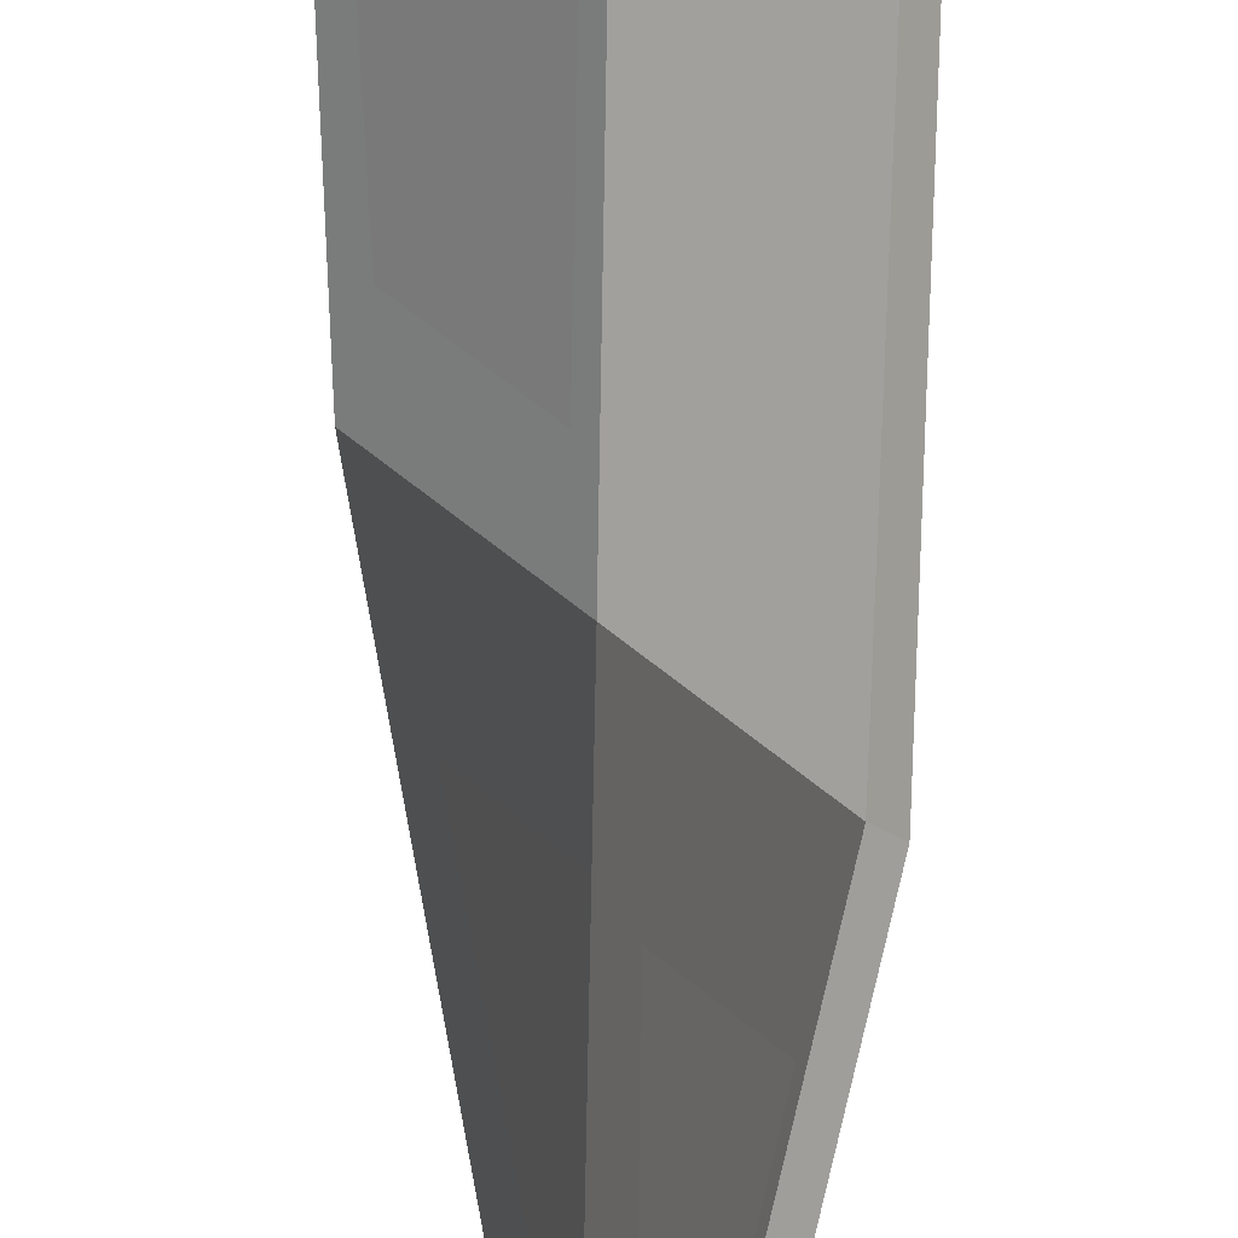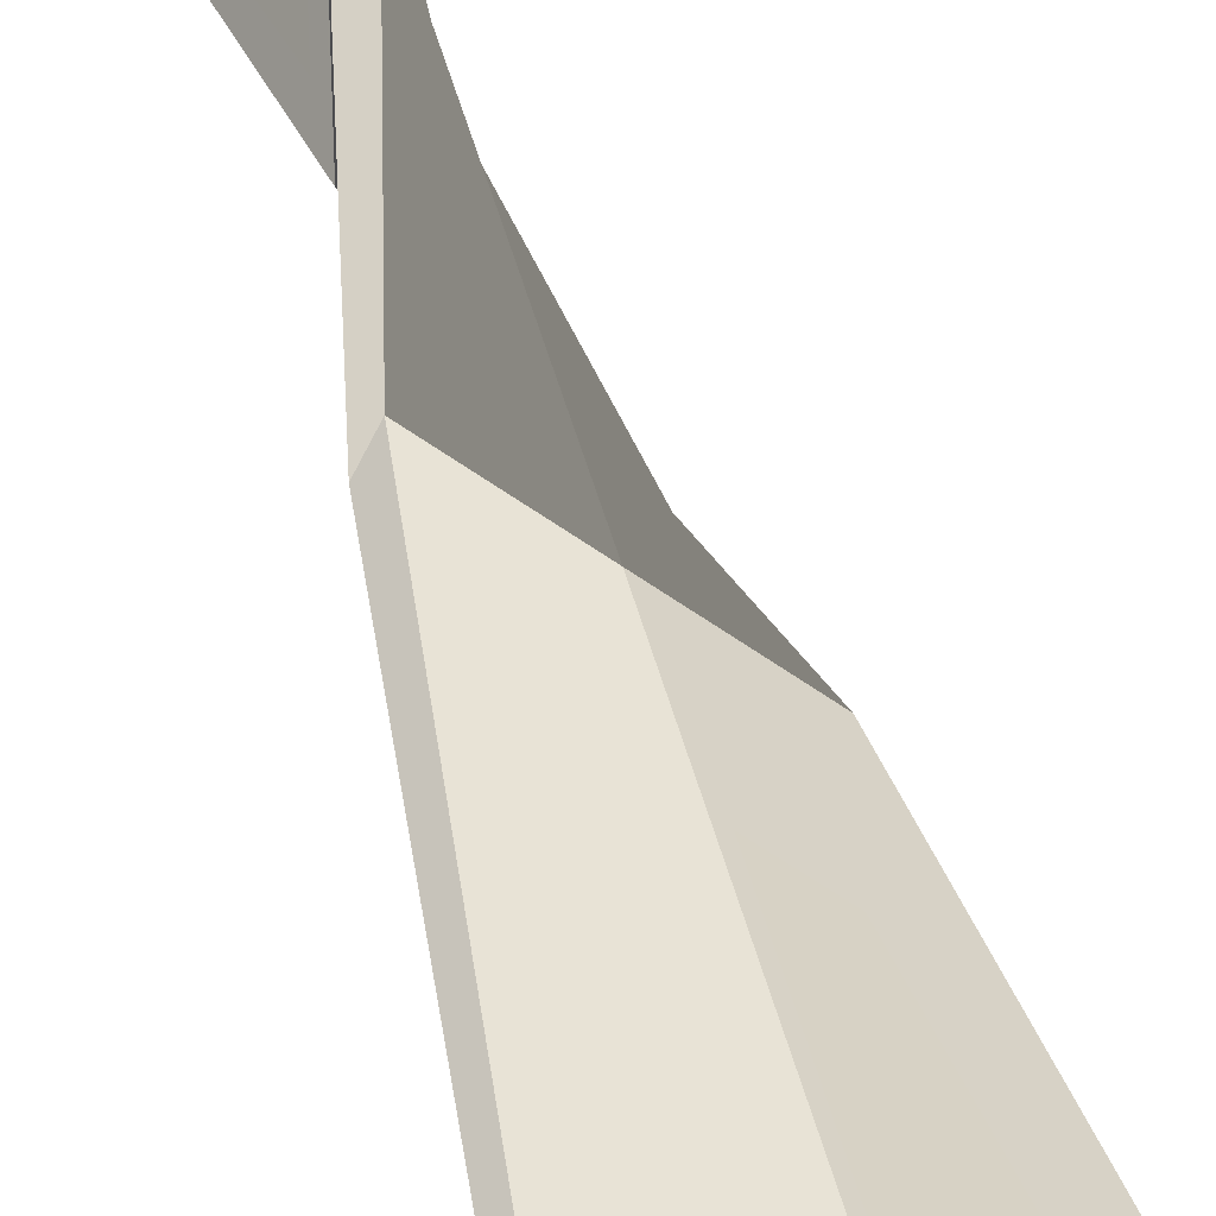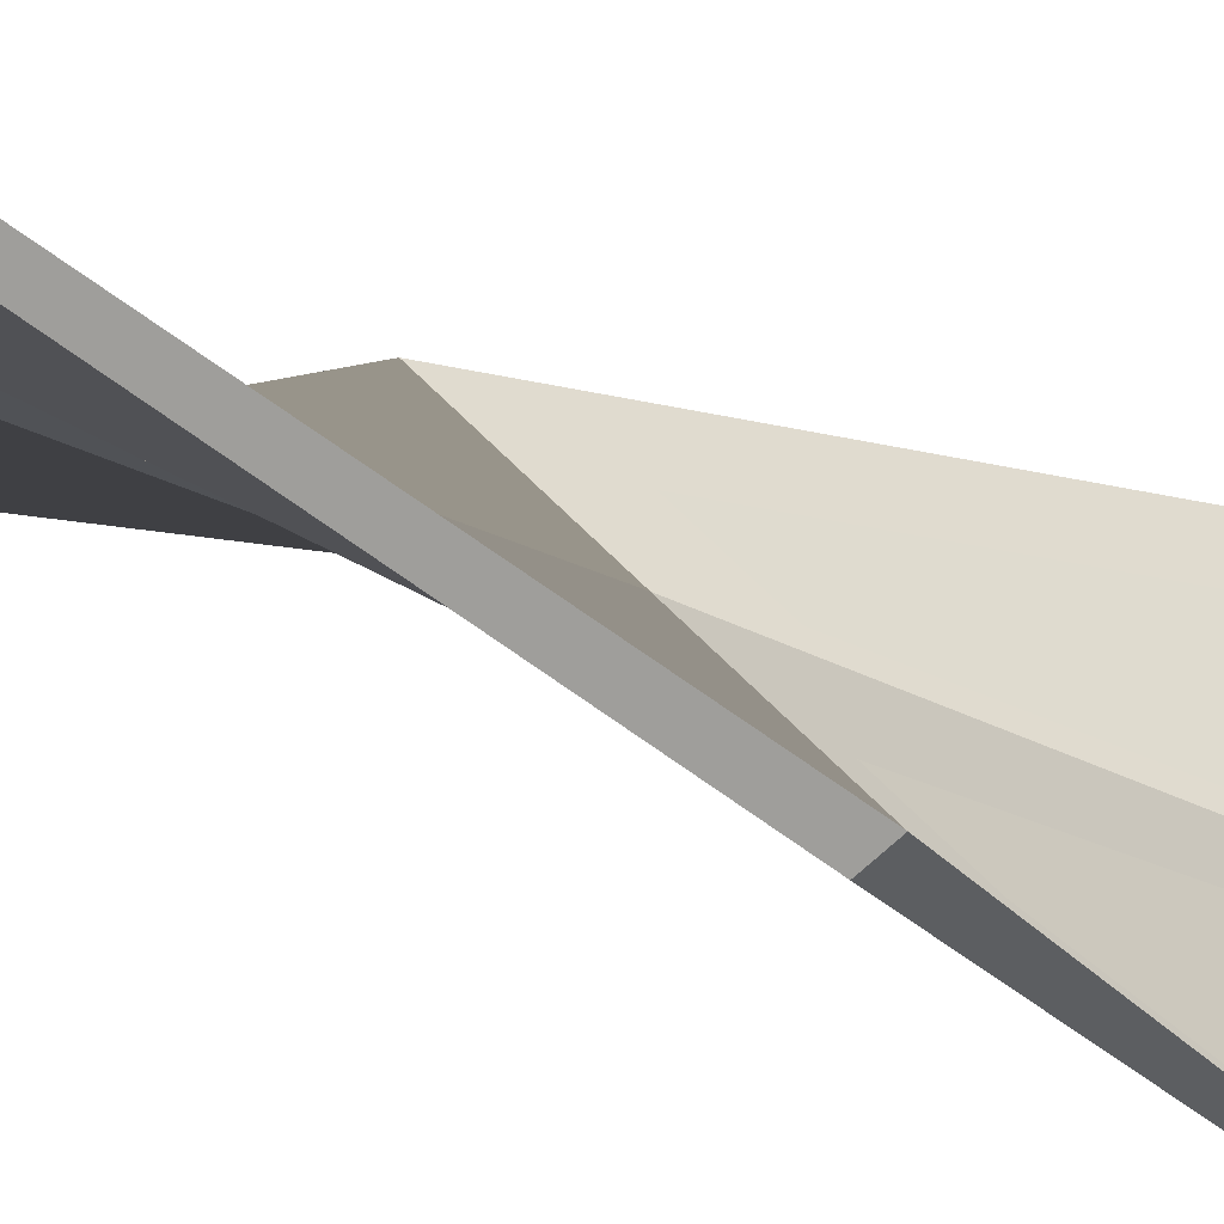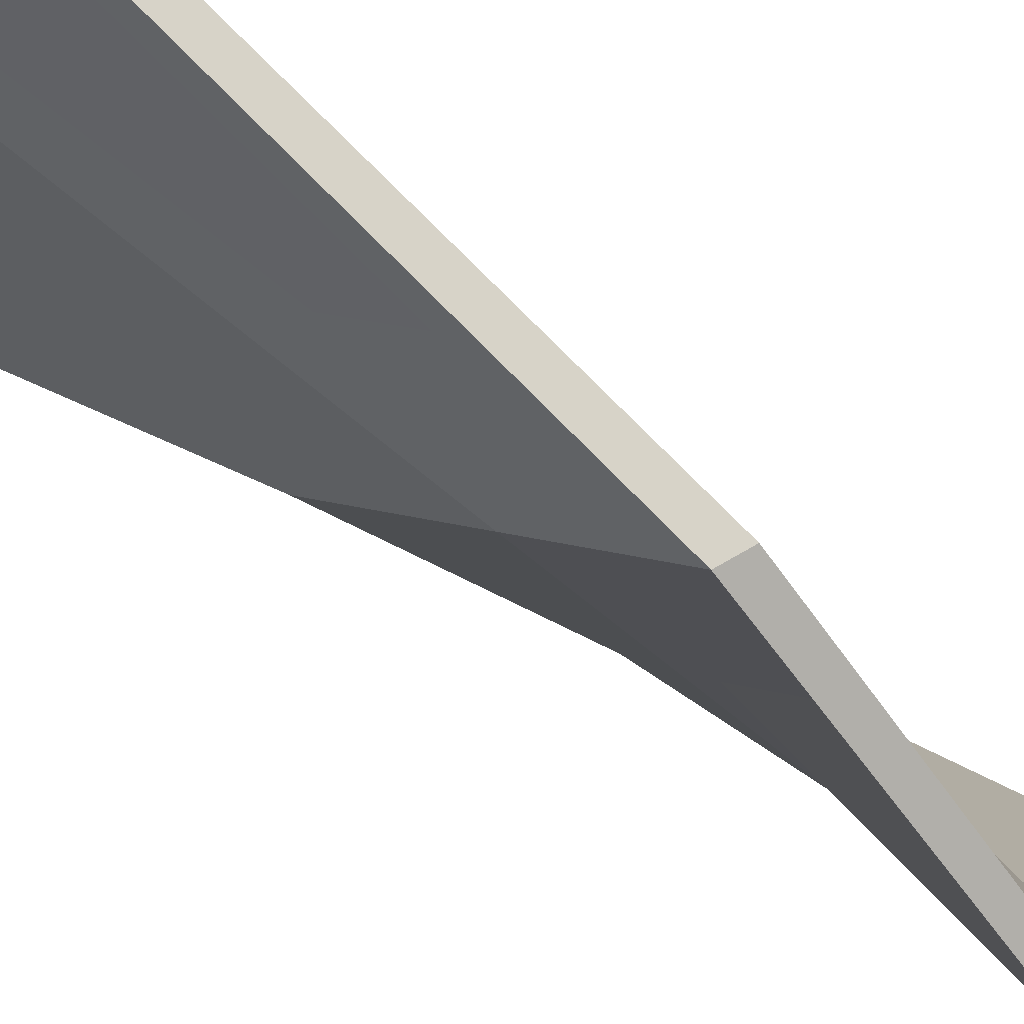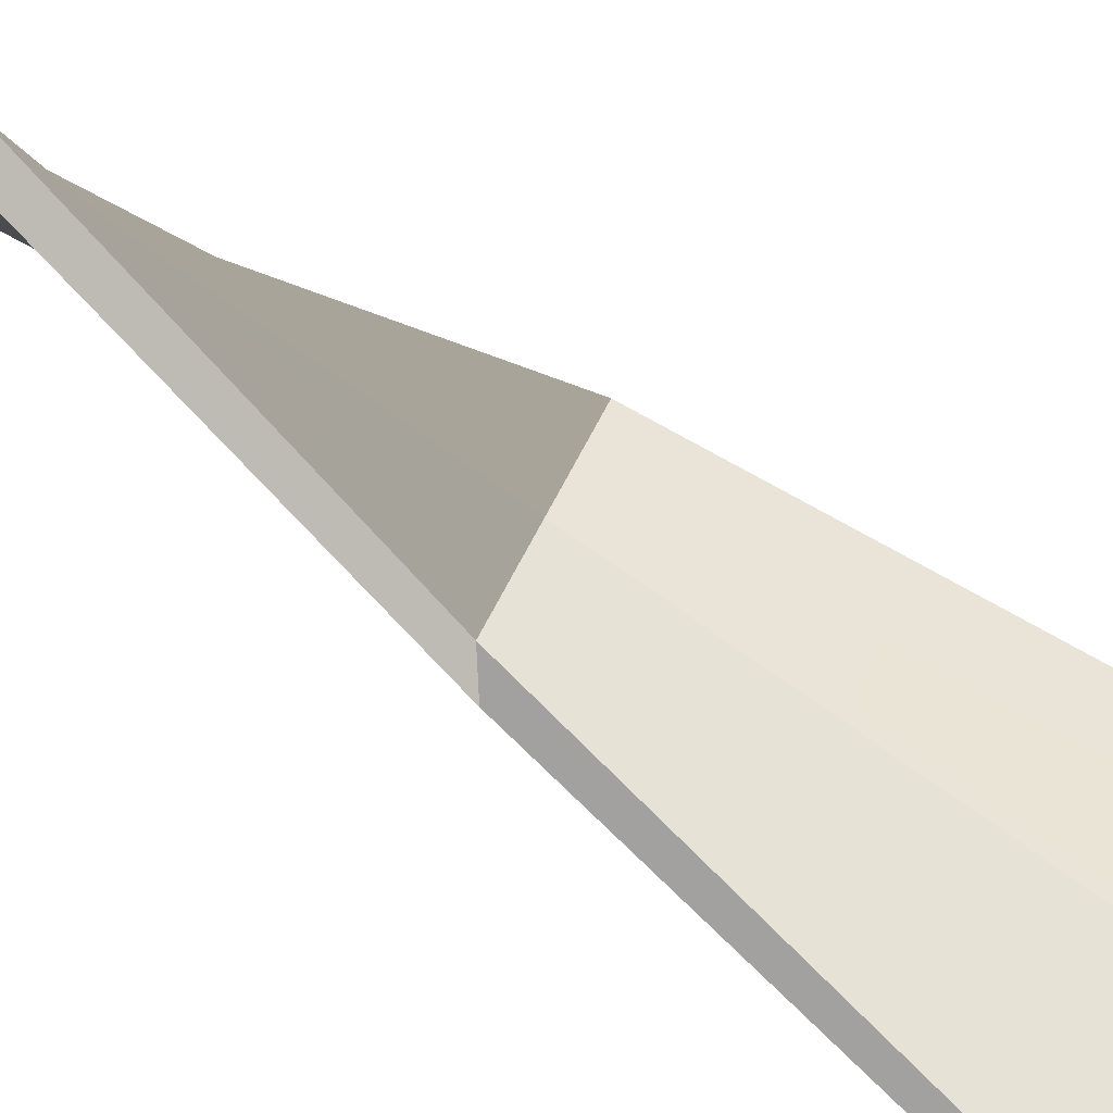
<metadata>
{"format":"obj","ext":"obj","renderer":"f3d","projection":"perspective","resolution":1024,"background":"white","views":[{"elev":-72.4,"azim":-0.8,"up":"+Z"},{"elev":38.2,"azim":-12.2,"up":"+Z"},{"elev":-23.4,"azim":47.2,"up":"+Z"},{"elev":-60.2,"azim":48.0,"up":"+Z"},{"elev":67.7,"azim":-53.7,"up":"+Z"}]}
</metadata>
<code>
o Plane
v -0.9466 -0.1745 -0.2857
v -0.9838 -0.1681 -0.1097
v 0.9838 0.1681 0.1097
v 0.9466 0.1745 0.2857
v -0.6784 11.51 0.6828
v 0.5736 12 -0.7999
v 0.6784 12.09 -0.6828
v -0.5736 11.6 0.7999
v 0.8718 17.58 0.4841
v -0.8718 17.82 -0.4841
v -0.9303 17.89 -0.3285
v 0.9303 17.51 0.3285
v 0.3751 5.358 0.7572
v -0.3751 6.443 -0.7572
v -0.3232 6.304 -0.8604
v 0.3232 5.496 0.8604
v 0.9634 20.47 -0.2186
v -0.9634 20.83 0.2186
v -0.902 20.87 0.3832
v 0.902 20.43 -0.3832
v -0.0442 14.85 -0.9985
v 0.0442 14.66 0.9985
v -0.09464 14.77 0.9994
v 0.09464 14.73 -0.9994
v -0.7675 9.468 -0.1936
v 0.7675 8.233 0.1936
v 0.6786 8.116 0.08943
v -0.6786 9.585 -0.08943
v 0.0186 -0.003242 -0.08801
v -0.0186 0.003242 0.08801
v -0.09001 23.6 -7.4e-05
v 0.09001 23.6 7.4e-05
v 0.05241 11.84 0.05857
v -0.05241 11.76 -0.05857
v 0.02923 17.67 -0.07777
v -0.02923 17.74 0.07777
v 0.02597 5.831 -0.0516
v -0.02597 5.969 0.0516
v -0.03073 20.63 -0.0823
v 0.0306 20.67 0.06525
v -0.06942 14.81 0.000448
v 0.06942 14.69 -0.000448
v -0.04444 8.792 -0.0521
v 0.04444 8.909 0.0521
v -0.2735 3.533 0.7706
v 0.2735 2.368 -0.7706
v 0.409 2.317 -0.6634
v -0.409 3.583 0.6634
v -0.06776 2.975 -0.05362
v 0.06776 2.925 0.05362
v 0.8337 22.8 -0.5098
v 0.3697 23.5 -0.4341
v 0.5103 23.51 -0.3519
v 0.8442 22.61 -0.4863
v 0.7217 22.82 -0.6534
v -0.7448 22.88 0.6187
v -0.4007 23.71 0.4634
v -0.7356 23 0.6325
v -0.5215 23.69 0.3613
v -0.8623 22.61 0.4456
f 29 3 4 30
f 31 32 53 52
f 40 17 54 51 53 32
f 39 18 60 59 31
f 17 20 55 54
f 18 19 56 60
f 26 27 6 7
f 25 28 8 5
f 44 26 7 33
f 43 25 5 34
f 24 21 11 10
f 23 22 12 9
f 42 24 10 35
f 41 23 9 36
f 50 47 15 37
f 49 48 16 38
f 47 46 14 15
f 48 45 13 16
f 10 11 19 18
f 9 12 20 17
f 35 10 18 39
f 36 9 17 40
f 34 5 23 41
f 33 7 24 42
f 5 8 22 23
f 7 6 21 24
f 37 15 25 43
f 38 16 26 44
f 15 14 28 25
f 16 13 27 26
f 14 38 44 28
f 13 37 43 27
f 8 33 42 22
f 6 34 41 21
f 11 36 40 19
f 12 35 39 20
f 46 49 38 14
f 45 50 37 13
f 21 41 36 11
f 22 42 35 12
f 27 43 34 6
f 28 44 33 8
f 20 39 31 52 55
f 19 40 32 57 58 56
f 1 29 30 2
f 2 30 50 45
f 3 29 49 46
f 1 2 45 48
f 4 3 46 47
f 29 1 48 49
f 30 4 47 50
f 59 57 32 31

</code>
